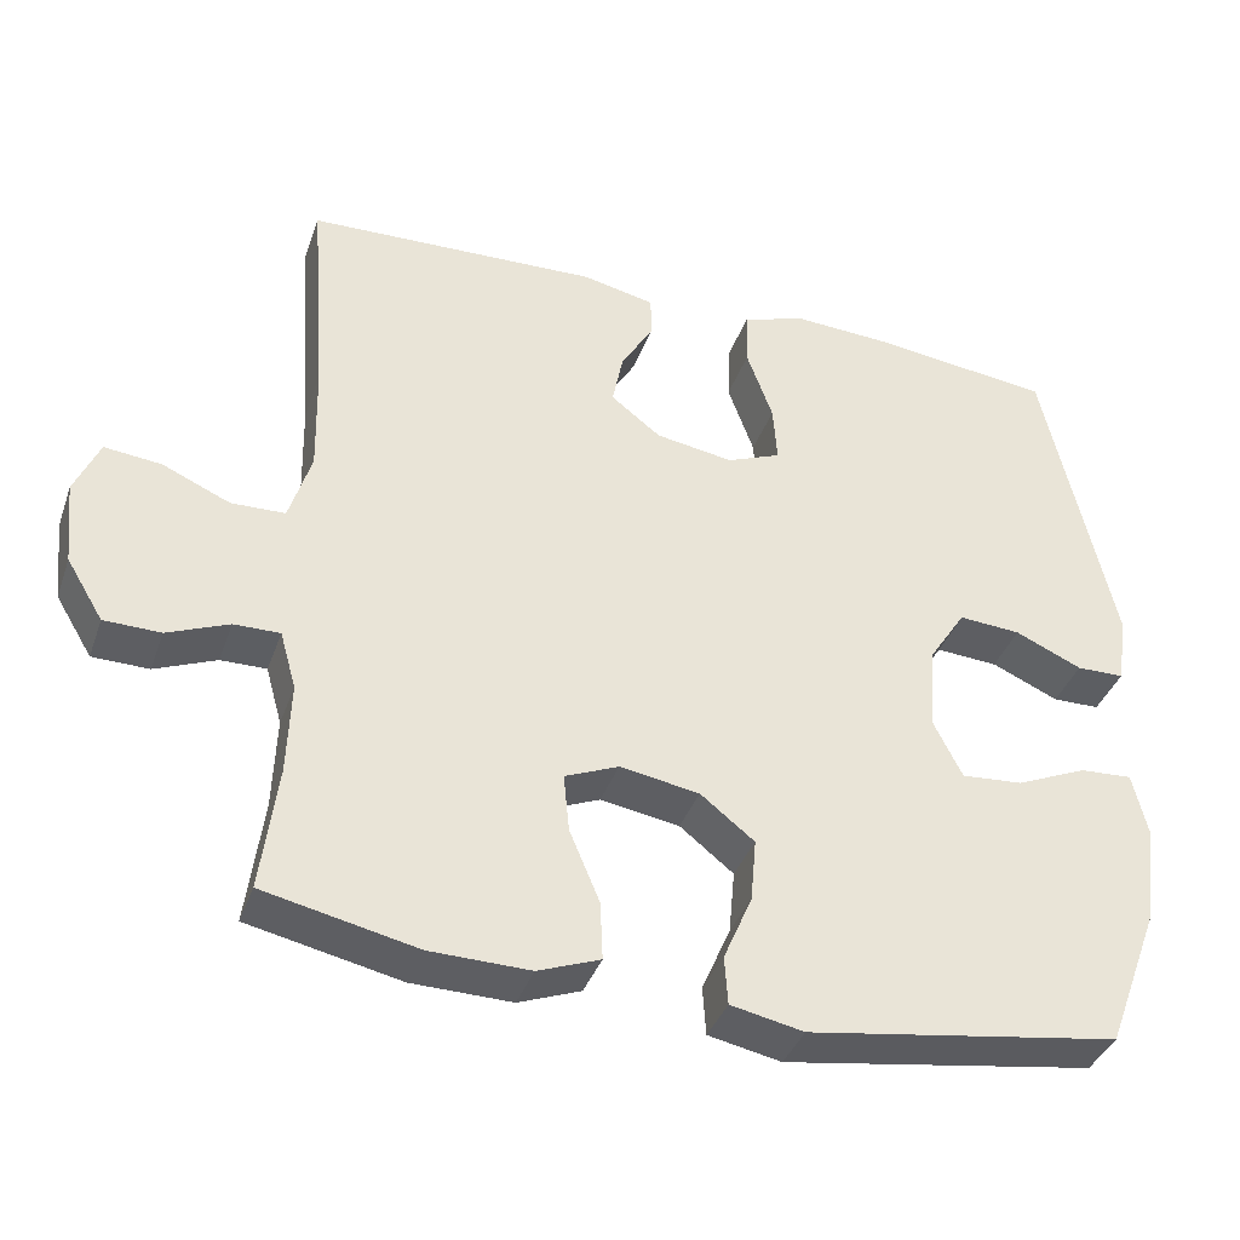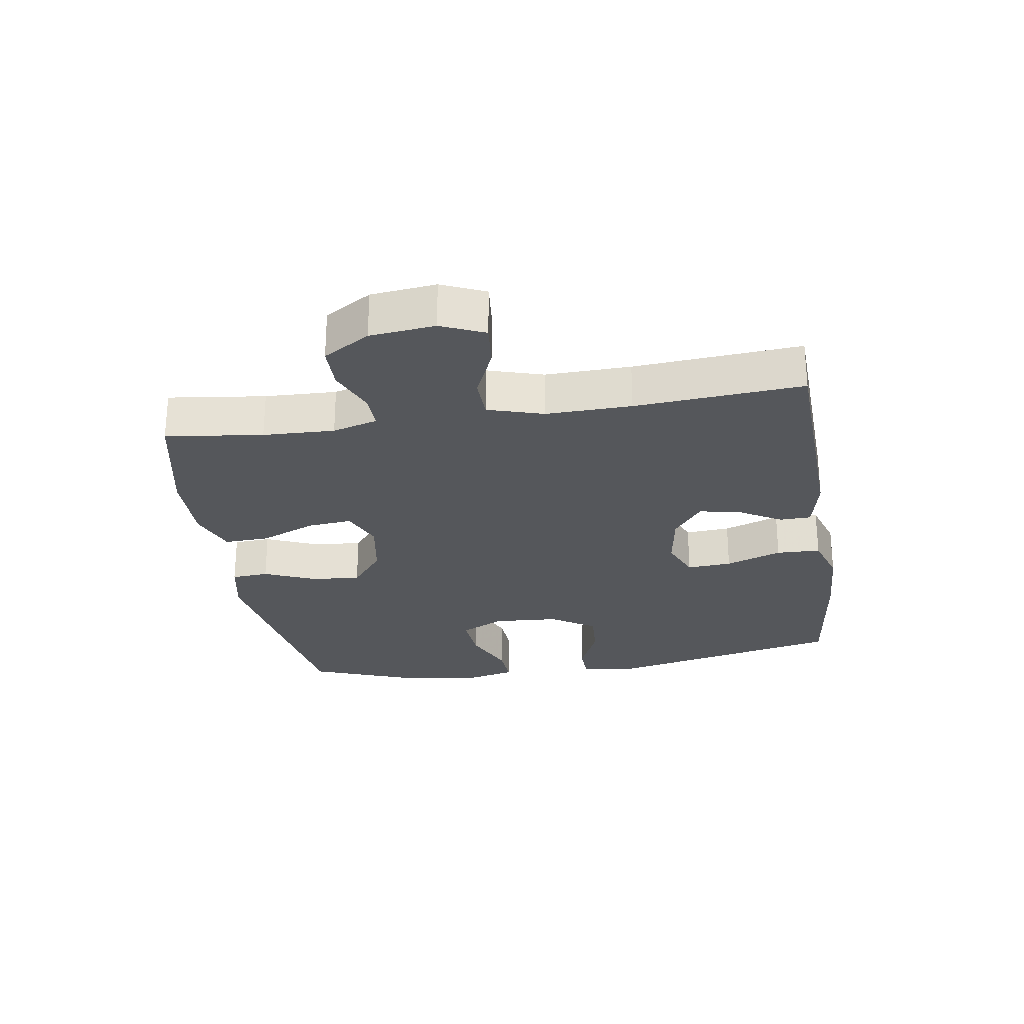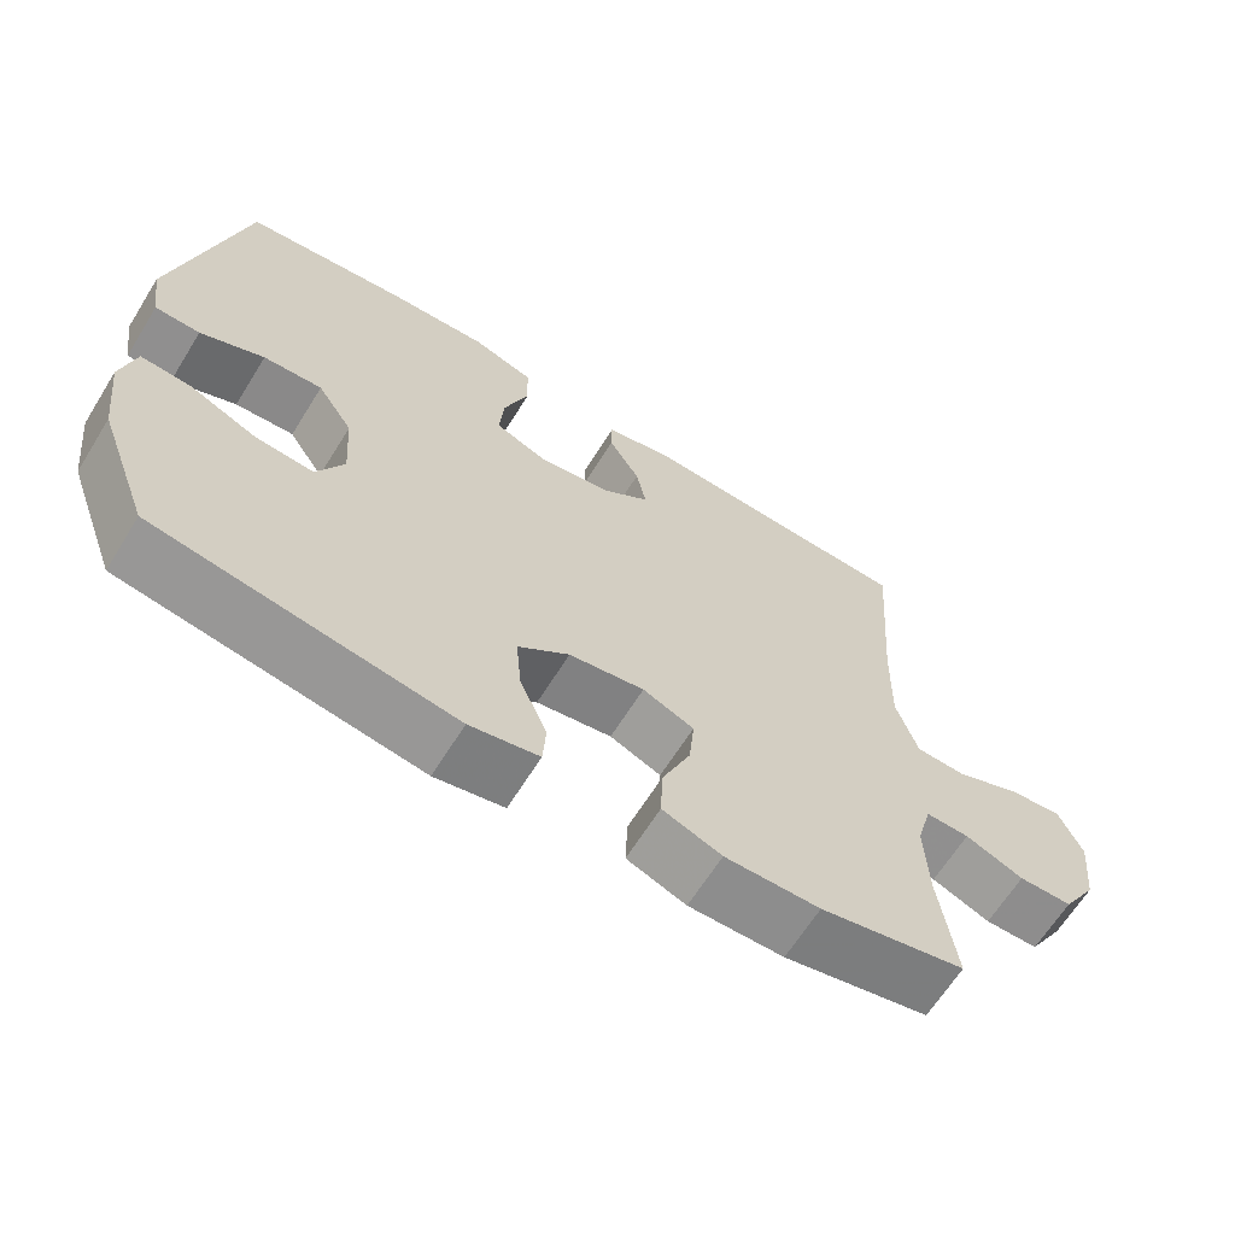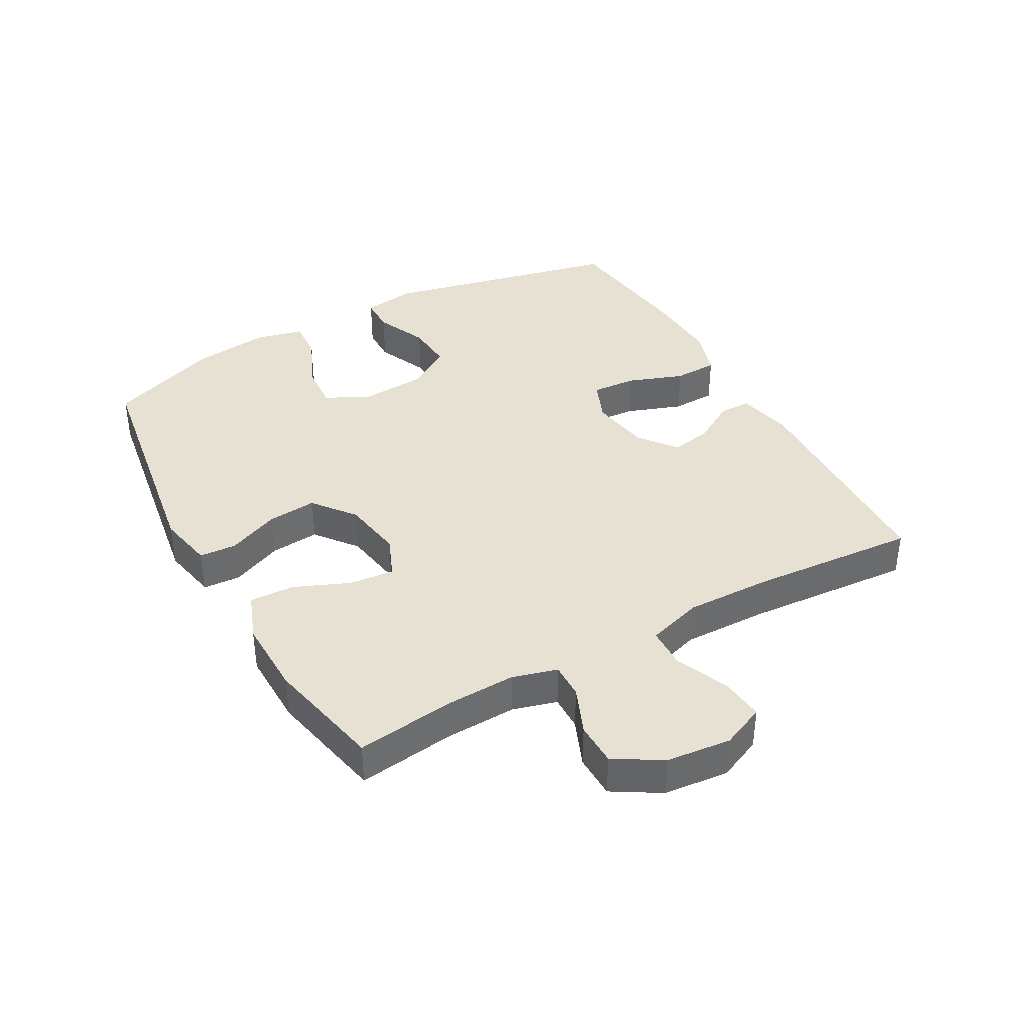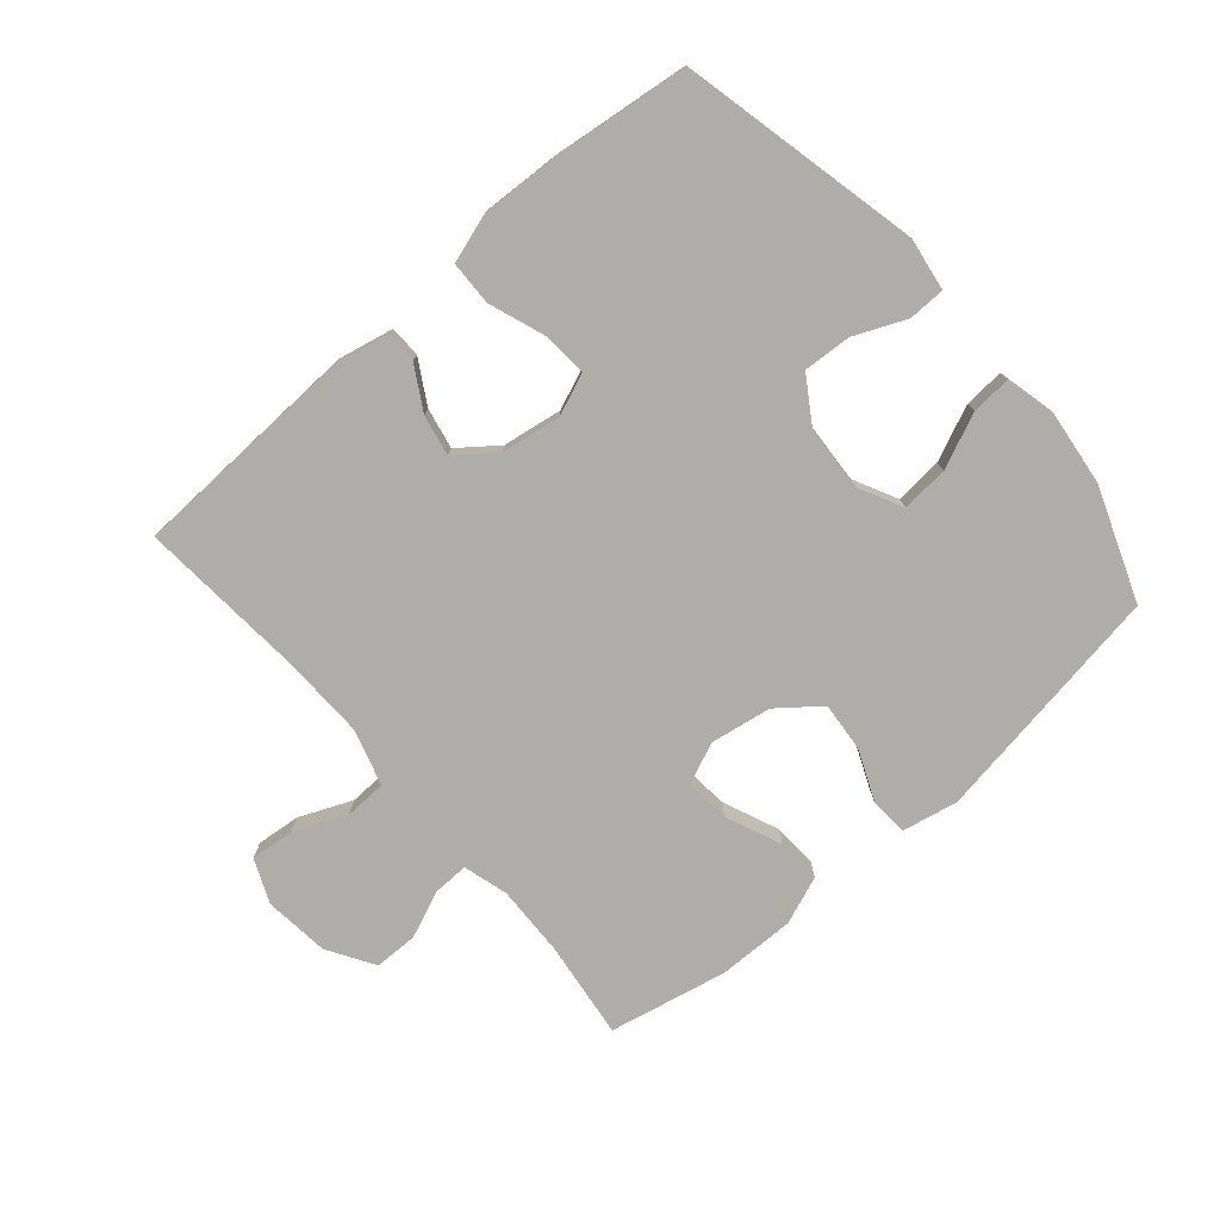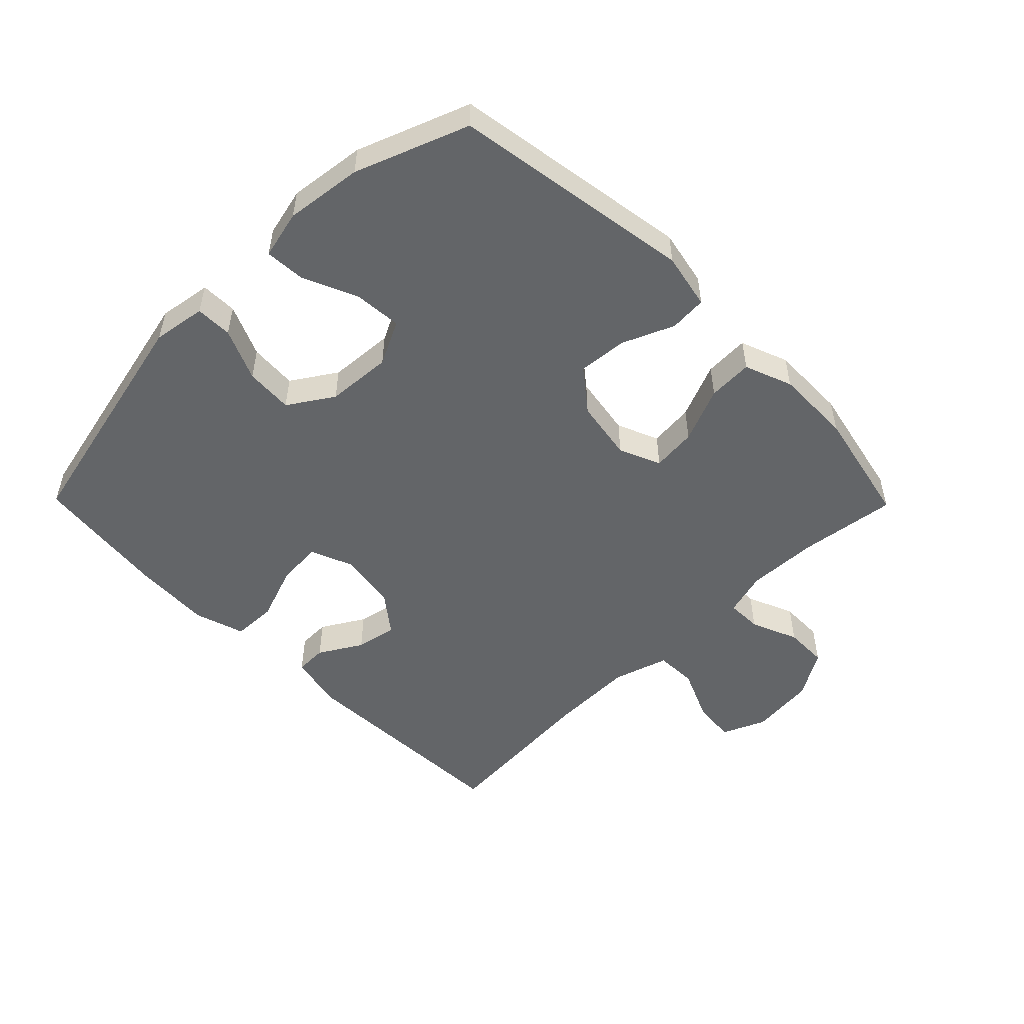
<metadata>
{"format":"obj","ext":"obj","renderer":"f3d","projection":"perspective","resolution":1024,"background":"white","views":[{"elev":-38.1,"azim":-18.6,"up":"+Z"},{"elev":-26.6,"azim":-81.0,"up":"+Y"},{"elev":-65.0,"azim":148.1,"up":"+Z"},{"elev":38.8,"azim":-119.1,"up":"+Y"},{"elev":-77.1,"azim":40.9,"up":"+Y"},{"elev":-51.4,"azim":134.5,"up":"+Y"}]}
</metadata>
<code>
v -0.5 0.07 0.5
v -0.141 0.07 0.514
v -0.053 0.07 0.495
v -0.052 0.07 0.445
v -0.092 0.07 0.377
v -0.105 0.07 0.312
v -0.044 0.07 0.265
v 0.051 0.07 0.25
v 0.117 0.07 0.277
v 0.112 0.07 0.348
v 0.08 0.07 0.437
v 0.082 0.07 0.507
v 0.161 0.07 0.532
v 0.284 0.07 0.526
v 0.5 0.07 0.5
v 0.585 0.07 0.118
v 0.572 0.07 0.034
v 0.514 0.07 0.033
v 0.432 0.07 0.069
v 0.356 0.07 0.074
v 0.31 0.07 0.003
v 0.303 0.07 -0.101
v 0.338 0.07 -0.171
v 0.413 0.07 -0.165
v 0.5 0.07 -0.127
v 0.564 0.07 -0.123
v 0.582 0.07 -0.2
v 0.567 0.07 -0.322
v 0.5 0.07 -0.5
v 0.118 0.07 -0.56
v 0.029 0.07 -0.542
v 0.025 0.07 -0.483
v 0.06 0.07 -0.401
v 0.067 0.07 -0.323
v 0.001 0.07 -0.271
v -0.096 0.07 -0.255
v -0.162 0.07 -0.283
v -0.155 0.07 -0.354
v -0.118 0.07 -0.442
v -0.115 0.07 -0.513
v -0.191 0.07 -0.542
v -0.313 0.07 -0.54
v -0.5 0.07 -0.5
v -0.48 0.07 -0.346
v -0.476 0.07 -0.233
v -0.496 0.07 -0.162
v -0.552 0.07 -0.163
v -0.627 0.07 -0.194
v -0.696 0.07 -0.193
v -0.741 0.07 -0.119
v -0.752 0.07 -0.016
v -0.722 0.07 0.053
v -0.653 0.07 0.046
v -0.57 0.07 0.01
v -0.504 0.07 0.012
v -0.477 0.07 0.1
v -0.48 0.07 0.235
v -0.5 0 0.5
v -0.141 0 0.514
v -0.053 0 0.495
v -0.052 0 0.445
v -0.092 0 0.377
v -0.105 0 0.312
v -0.044 0 0.265
v 0.051 0 0.25
v 0.117 0 0.277
v 0.112 0 0.348
v 0.08 0 0.437
v 0.082 0 0.507
v 0.161 0 0.532
v 0.284 0 0.526
v 0.5 0 0.5
v 0.585 0 0.118
v 0.572 0 0.034
v 0.514 0 0.033
v 0.432 0 0.069
v 0.356 0 0.074
v 0.31 0 0.003
v 0.303 0 -0.101
v 0.338 0 -0.171
v 0.413 0 -0.165
v 0.5 0 -0.127
v 0.564 0 -0.123
v 0.582 0 -0.2
v 0.567 0 -0.322
v 0.5 0 -0.5
v 0.118 0 -0.56
v 0.029 0 -0.542
v 0.025 0 -0.483
v 0.06 0 -0.401
v 0.067 0 -0.323
v 0.001 0 -0.271
v -0.096 0 -0.255
v -0.162 0 -0.283
v -0.155 0 -0.354
v -0.118 0 -0.442
v -0.115 0 -0.513
v -0.191 0 -0.542
v -0.313 0 -0.54
v -0.5 0 -0.5
v -0.48 0 -0.346
v -0.476 0 -0.233
v -0.496 0 -0.162
v -0.552 0 -0.163
v -0.627 0 -0.194
v -0.696 0 -0.193
v -0.741 0 -0.119
v -0.752 0 -0.016
v -0.722 0 0.053
v -0.653 0 0.046
v -0.57 0 0.01
v -0.504 0 0.012
v -0.477 0 0.1
v -0.48 0 0.235
f 51 52 53 54
f 51 54 55
f 50 51 55
f 47 48 49 50
f 46 47 50 55
f 45 46 55 56
f 41 42 43 44
f 41 44 45
f 38 39 40 41
f 37 38 41 45
f 36 37 45 56
f 30 31 32 33
f 30 33 34
f 29 30 34
f 28 29 34 35
f 24 25 26 27
f 23 24 27 28
f 16 17 18 19
f 16 19 20
f 15 16 20
f 14 15 20 21
f 10 11 12 13
f 9 10 13 14
f 2 3 4 5
f 57 1 2 5
f 57 5 6
f 56 57 6 7
f 36 56 7 8
f 23 28 35 36
f 22 23 36 8
f 9 14 21 22
f 8 9 22
f 111 110 109 108
f 112 111 108
f 112 108 107
f 107 106 105 104
f 112 107 104 103
f 113 112 103 102
f 101 100 99 98
f 102 101 98
f 98 97 96 95
f 102 98 95 94
f 113 102 94 93
f 90 89 88 87
f 91 90 87
f 91 87 86
f 92 91 86 85
f 84 83 82 81
f 85 84 81 80
f 76 75 74 73
f 77 76 73
f 77 73 72
f 78 77 72 71
f 70 69 68 67
f 71 70 67 66
f 62 61 60 59
f 62 59 58 114
f 63 62 114
f 64 63 114 113
f 65 64 113 93
f 93 92 85 80
f 65 93 80 79
f 79 78 71 66
f 79 66 65
f 1 58 59 2
f 2 59 60 3
f 3 60 61 4
f 4 61 62 5
f 5 62 63 6
f 6 63 64 7
f 7 64 65 8
f 8 65 66 9
f 9 66 67 10
f 10 67 68 11
f 11 68 69 12
f 12 69 70 13
f 13 70 71 14
f 14 71 72 15
f 15 72 73 16
f 16 73 74 17
f 17 74 75 18
f 18 75 76 19
f 19 76 77 20
f 20 77 78 21
f 21 78 79 22
f 22 79 80 23
f 23 80 81 24
f 24 81 82 25
f 25 82 83 26
f 26 83 84 27
f 27 84 85 28
f 28 85 86 29
f 29 86 87 30
f 30 87 88 31
f 31 88 89 32
f 32 89 90 33
f 33 90 91 34
f 34 91 92 35
f 35 92 93 36
f 36 93 94 37
f 37 94 95 38
f 38 95 96 39
f 39 96 97 40
f 40 97 98 41
f 41 98 99 42
f 42 99 100 43
f 43 100 101 44
f 44 101 102 45
f 45 102 103 46
f 46 103 104 47
f 47 104 105 48
f 48 105 106 49
f 49 106 107 50
f 50 107 108 51
f 51 108 109 52
f 52 109 110 53
f 53 110 111 54
f 54 111 112 55
f 55 112 113 56
f 56 113 114 57
f 57 114 58 1

</code>
